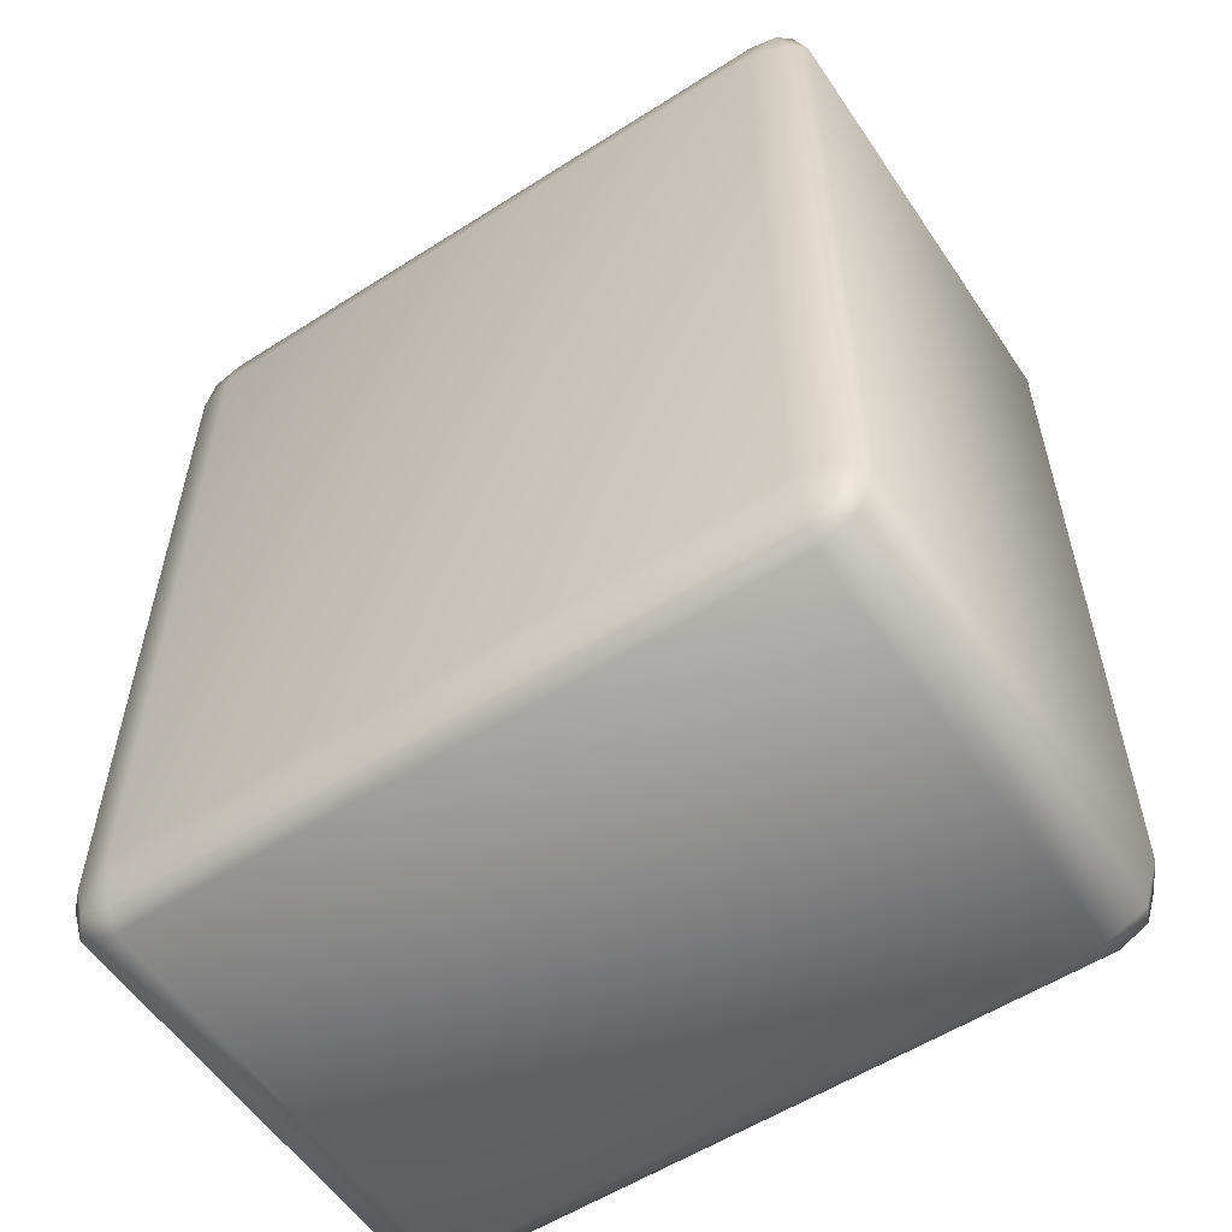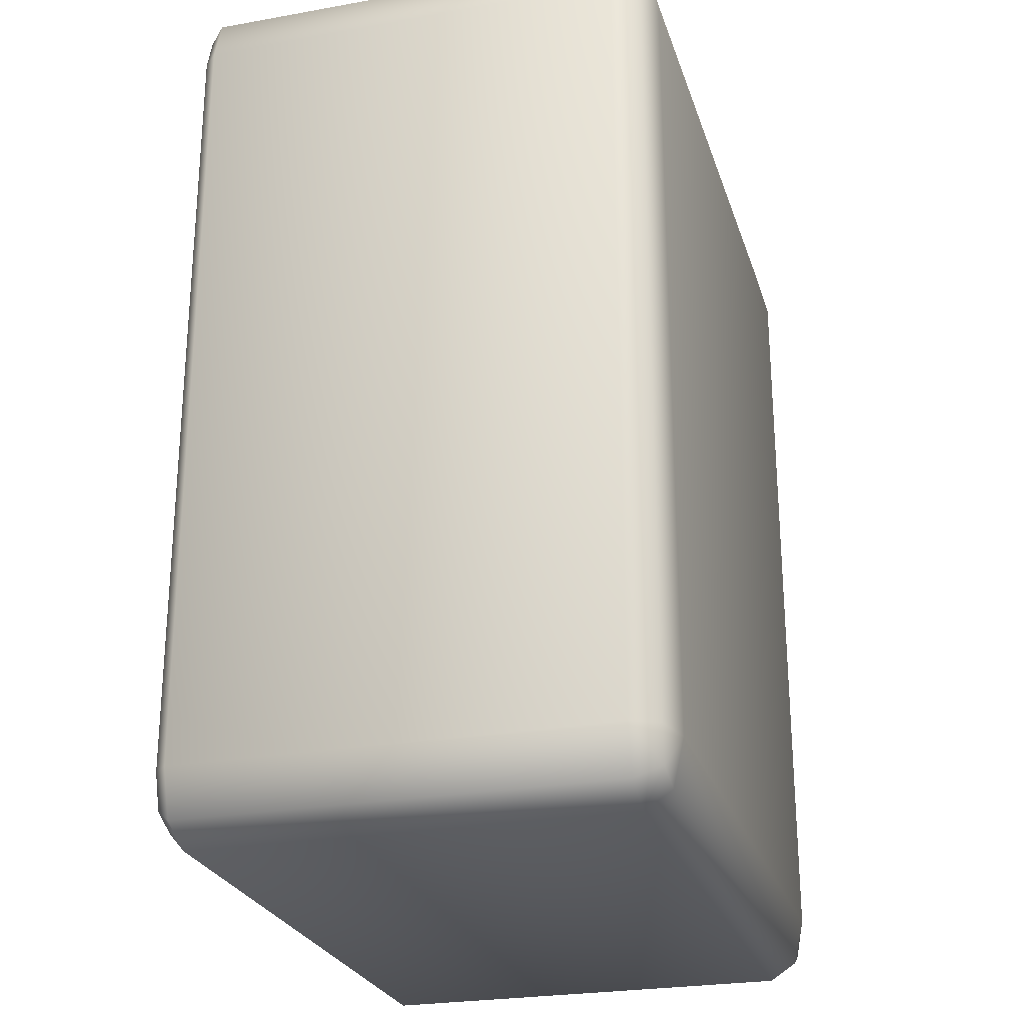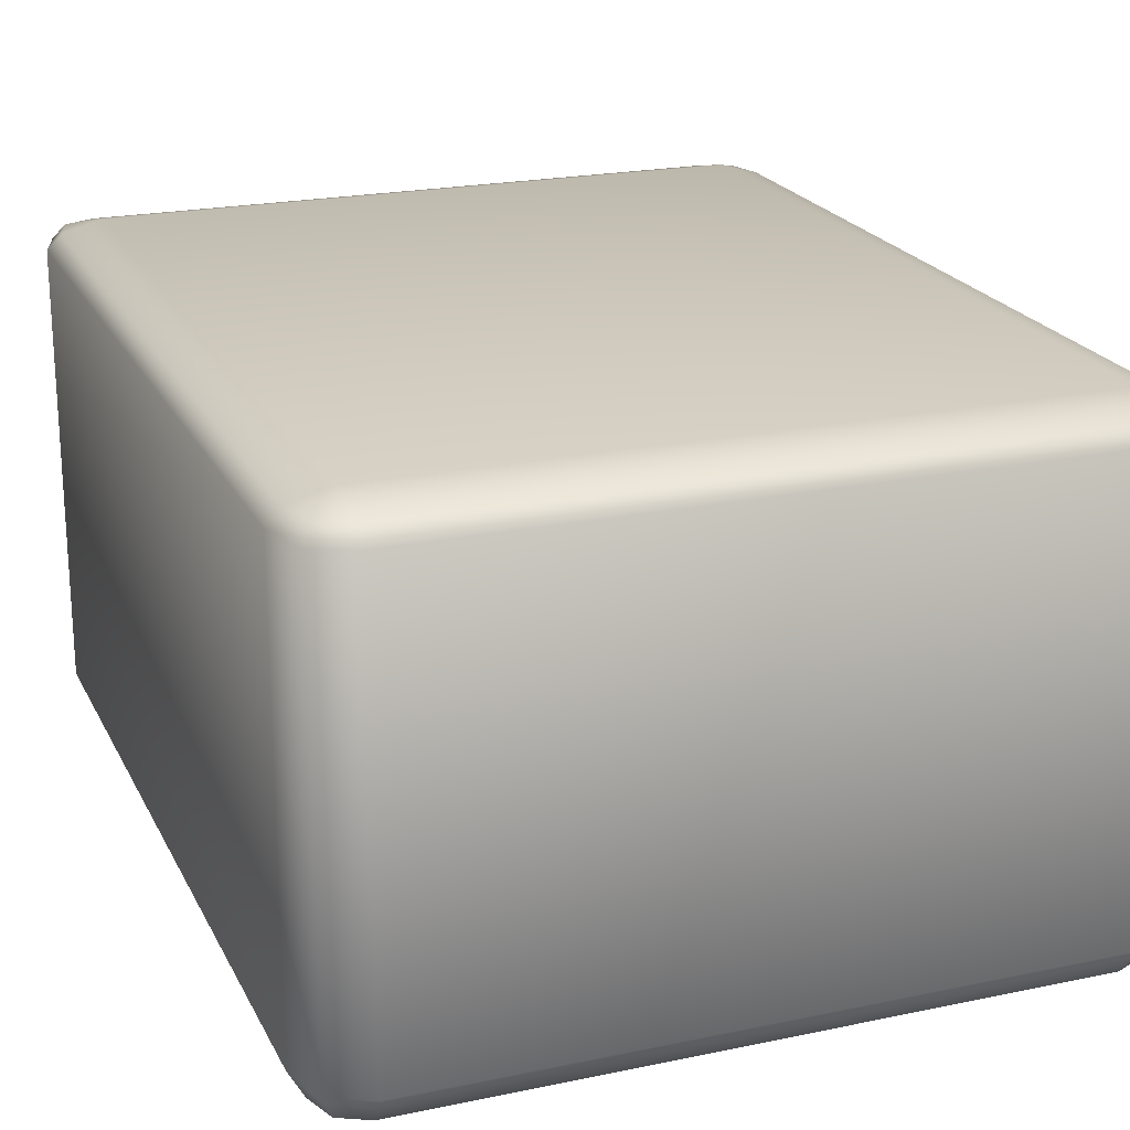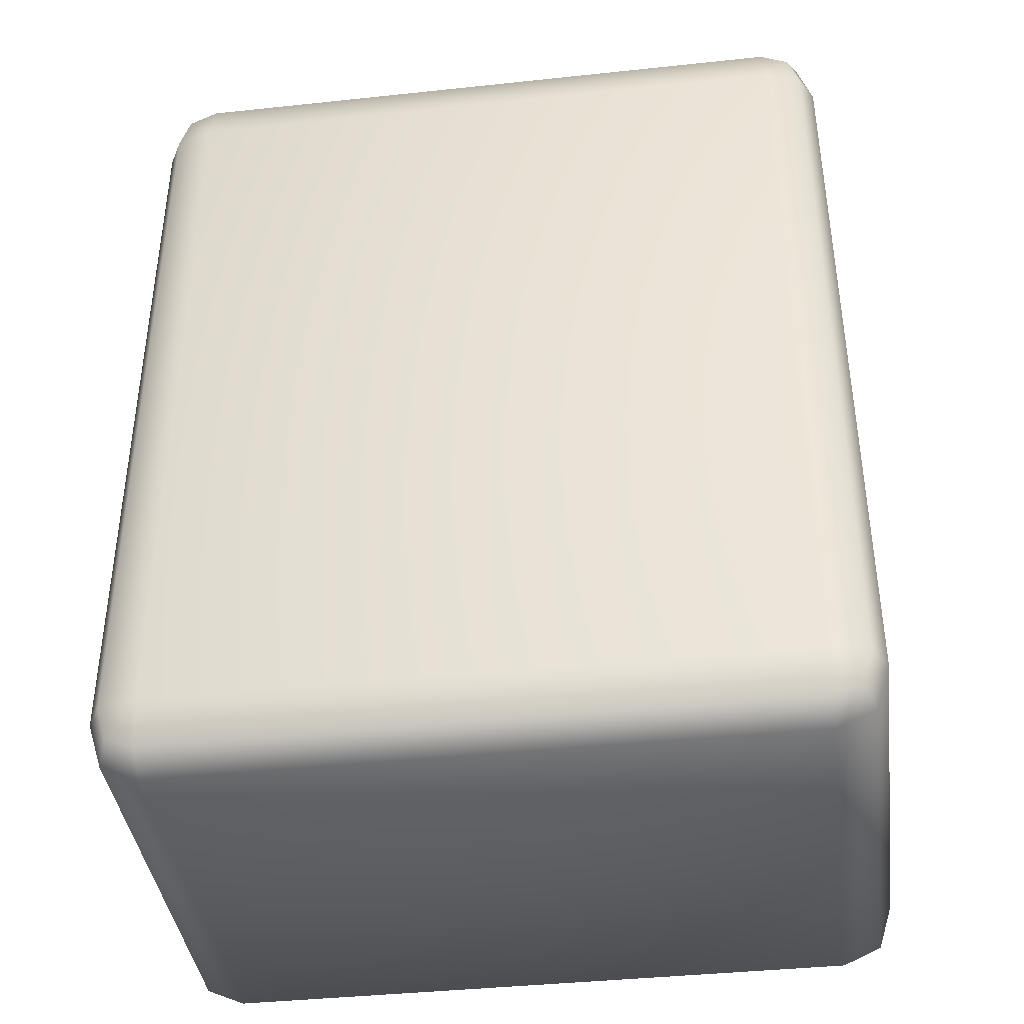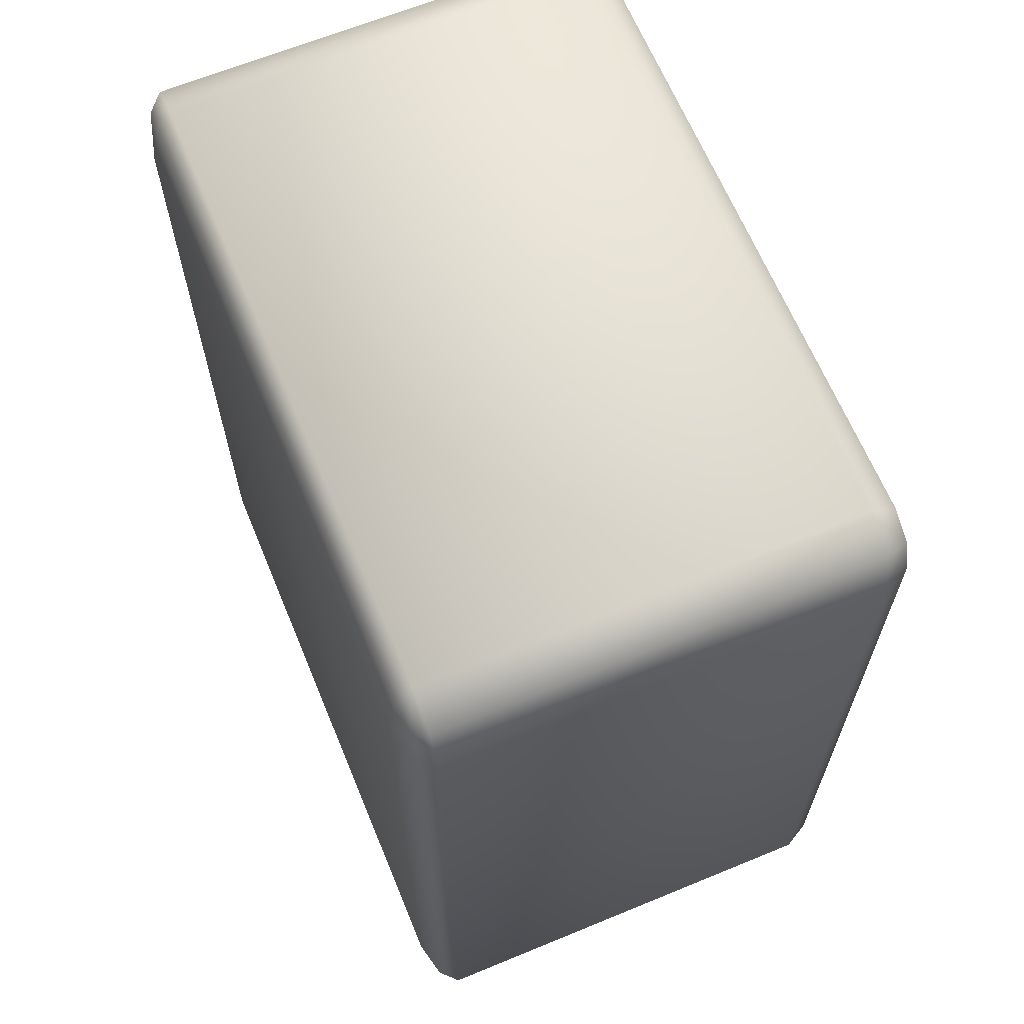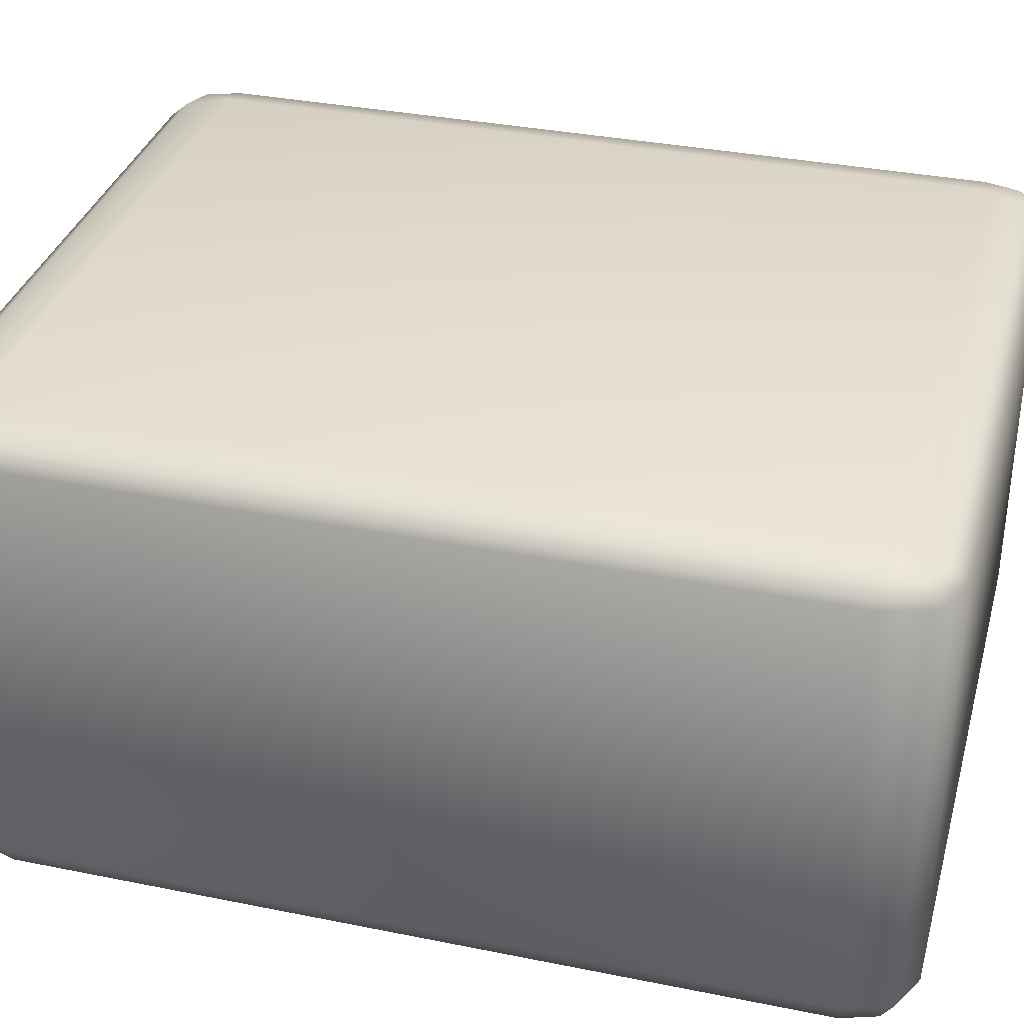
<metadata>
{"format":"obj","ext":"obj","renderer":"f3d","projection":"perspective","resolution":1024,"background":"white","views":[{"elev":-56.6,"azim":-146.3,"up":"+Z"},{"elev":-25.5,"azim":-74.0,"up":"+Z"},{"elev":21.3,"azim":159.5,"up":"+Y"},{"elev":-40.1,"azim":7.5,"up":"+Z"},{"elev":65.2,"azim":-112.5,"up":"+Z"},{"elev":34.4,"azim":105.2,"up":"+Y"}]}
</metadata>
<code>
g Dragon_White
v 2.897 -2.267 3.624
v -2.897 -2.267 -3.624
v -2.897 -2.267 3.624
v 2.897 -2.267 -3.624
v 3.252 -2.168 3.62
v 3.252 -2.168 -3.62
v 2.891 -2.168 -4.054
v -2.891 -2.168 -4.054
v 2.891 -2.168 4.054
v -2.891 -2.168 4.054
v -3.252 -2.168 3.62
v -3.252 -2.168 -3.62
v 3.156 -2.156 -3.939
v -3.156 -2.156 -3.939
v -3.156 -2.156 3.939
v 3.156 -2.156 3.939
v -2.897 2.267 3.624
v 2.897 2.267 -3.624
v 2.897 2.267 3.624
v -2.897 2.267 -3.624
v -2.891 2.168 -4.054
v 2.891 2.168 -4.054
v 3.252 2.168 -3.62
v 3.252 2.168 3.62
v -3.252 2.168 3.62
v -3.252 2.168 -3.62
v -2.891 2.168 4.054
v 2.891 2.168 4.054
v 3.156 2.168 -3.939
v -3.156 2.168 -3.939
v -3.156 2.168 3.939
v 3.156 2.168 3.939
v 3.156 -2.156 -3.939
v 2.897 -1.921 -4.214
v 2.891 -2.168 -4.054
v 3.252 -1.916 -4.054
v -2.897 -1.921 -4.214
v -2.891 -2.168 -4.054
v 2.897 2.033 -4.214
v -2.897 2.033 -4.214
v 3.252 2.033 -4.054
v -3.252 2.033 -4.054
v -3.252 -1.916 -4.054
v -3.388 -1.921 -3.624
v -3.156 -2.156 -3.939
v -3.252 -2.168 -3.62
v -3.252 -2.168 3.62
v -3.388 -1.921 3.624
v -3.388 2.033 -3.624
v -3.388 2.033 3.624
v -3.252 2.033 4.054
v -3.252 -1.916 4.054
v -2.897 -1.921 4.214
v -3.156 -2.156 3.939
v -2.891 -2.168 4.054
v 2.891 -2.168 4.054
v 2.897 -1.921 4.214
v -2.897 2.033 4.214
v 2.897 2.033 4.214
v 3.252 2.033 4.054
v 3.252 -1.916 4.054
v -3.156 2.168 3.939
v -3.252 2.168 3.62
v -3.252 2.168 -3.62
v 3.156 2.168 3.939
v 2.891 2.168 4.054
v -2.891 2.168 4.054
v 3.156 -2.156 3.939
v -3.156 2.168 -3.939
v -2.891 2.168 -4.054
v 2.891 2.168 -4.054
v 3.156 2.168 -3.939
v 3.388 2.033 -3.624
v 3.388 -1.921 -3.624
v 3.388 2.033 3.624
v 3.388 -1.921 3.624
v 3.252 -2.168 -3.62
v 3.252 -2.168 3.62
v 3.156 -2.156 3.939
v 3.252 -1.916 4.054
v 3.252 2.033 4.054
v 3.252 2.168 -3.62
v 3.252 2.168 3.62
v 3.156 2.168 3.939
g Dragon_White_0
f 3 2 1
f 4 1 2
f 1 4 5
f 6 5 4
f 4 2 7
f 8 7 2
f 1 9 3
f 10 3 9
f 3 11 2
f 12 2 11
f 4 7 13
f 6 4 13
f 2 12 14
f 8 2 14
f 3 10 15
f 11 3 15
f 1 5 16
f 9 1 16
f 19 18 17
f 20 17 18
f 20 18 21
f 22 21 18
f 18 19 23
f 24 23 19
f 17 20 25
f 26 25 20
f 17 27 19
f 28 19 27
f 18 23 29
f 22 18 29
f 20 21 30
f 26 20 30
f 17 25 31
f 27 17 31
f 19 28 32
f 24 19 32
f 35 34 33
f 36 33 34
f 34 35 37
f 38 37 35
f 34 37 39
f 40 39 37
f 39 41 34
f 36 34 41
f 40 37 42
f 43 42 37
f 43 44 42
f 43 45 44
f 43 37 45
f 38 45 37
f 46 44 45
f 46 47 44
f 48 44 47
f 44 48 49
f 49 42 44
f 50 49 48
f 50 48 51
f 52 51 48
f 52 53 51
f 52 54 53
f 52 48 54
f 47 54 48
f 55 53 54
f 55 56 53
f 57 53 56
f 58 51 53
f 53 57 58
f 59 58 57
f 59 57 60
f 61 60 57
f 51 62 50
f 51 58 62
f 63 50 62
f 49 50 64
f 63 64 50
f 60 65 59
f 66 59 65
f 58 59 67
f 66 67 59
f 67 62 58
f 61 57 68
f 56 68 57
f 64 69 49
f 42 49 69
f 42 69 40
f 70 40 69
f 40 70 39
f 71 39 70
f 71 72 39
f 41 39 72
f 41 72 73
f 73 74 41
f 36 41 74
f 73 75 74
f 76 74 75
f 74 76 77
f 78 77 76
f 78 76 79
f 80 79 76
f 75 81 76
f 80 76 81
f 82 73 72
f 75 73 83
f 82 83 73
f 36 74 33
f 77 33 74
f 81 75 84
f 83 84 75

</code>
